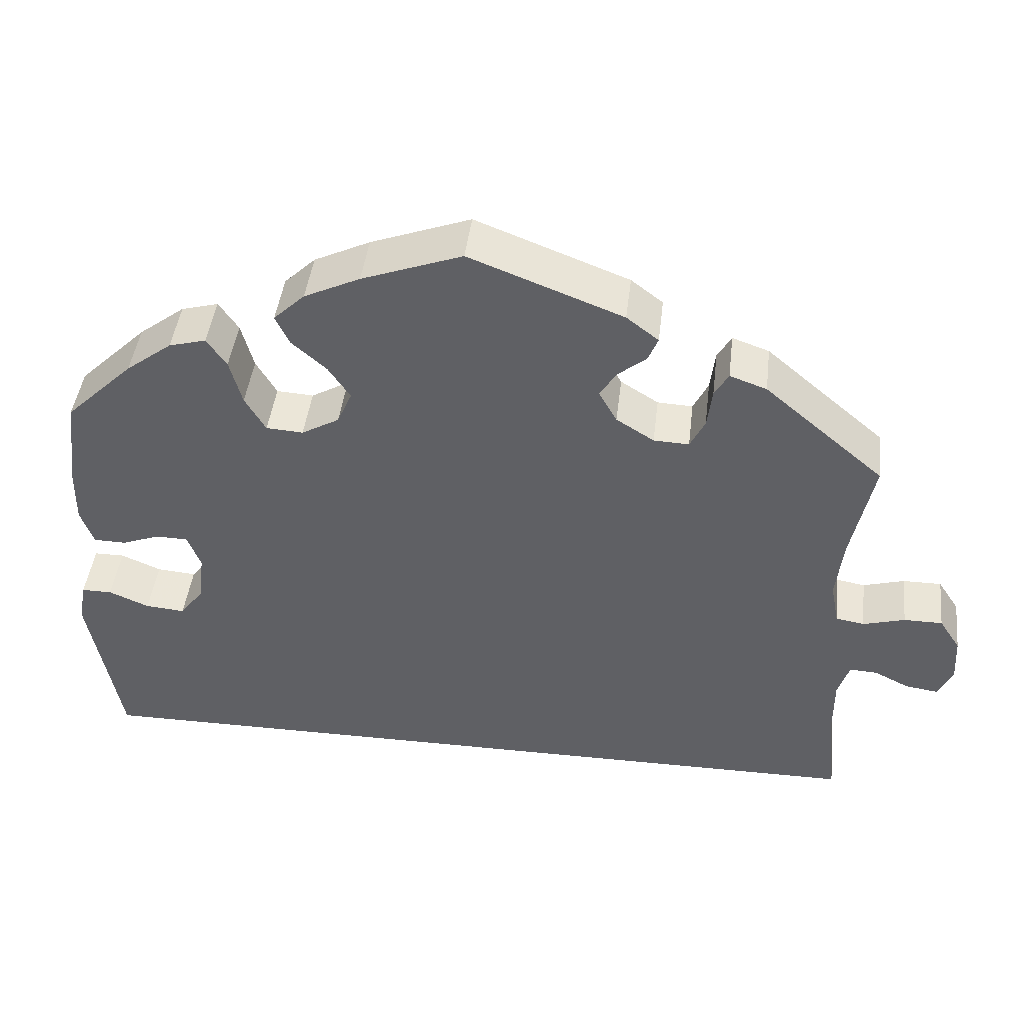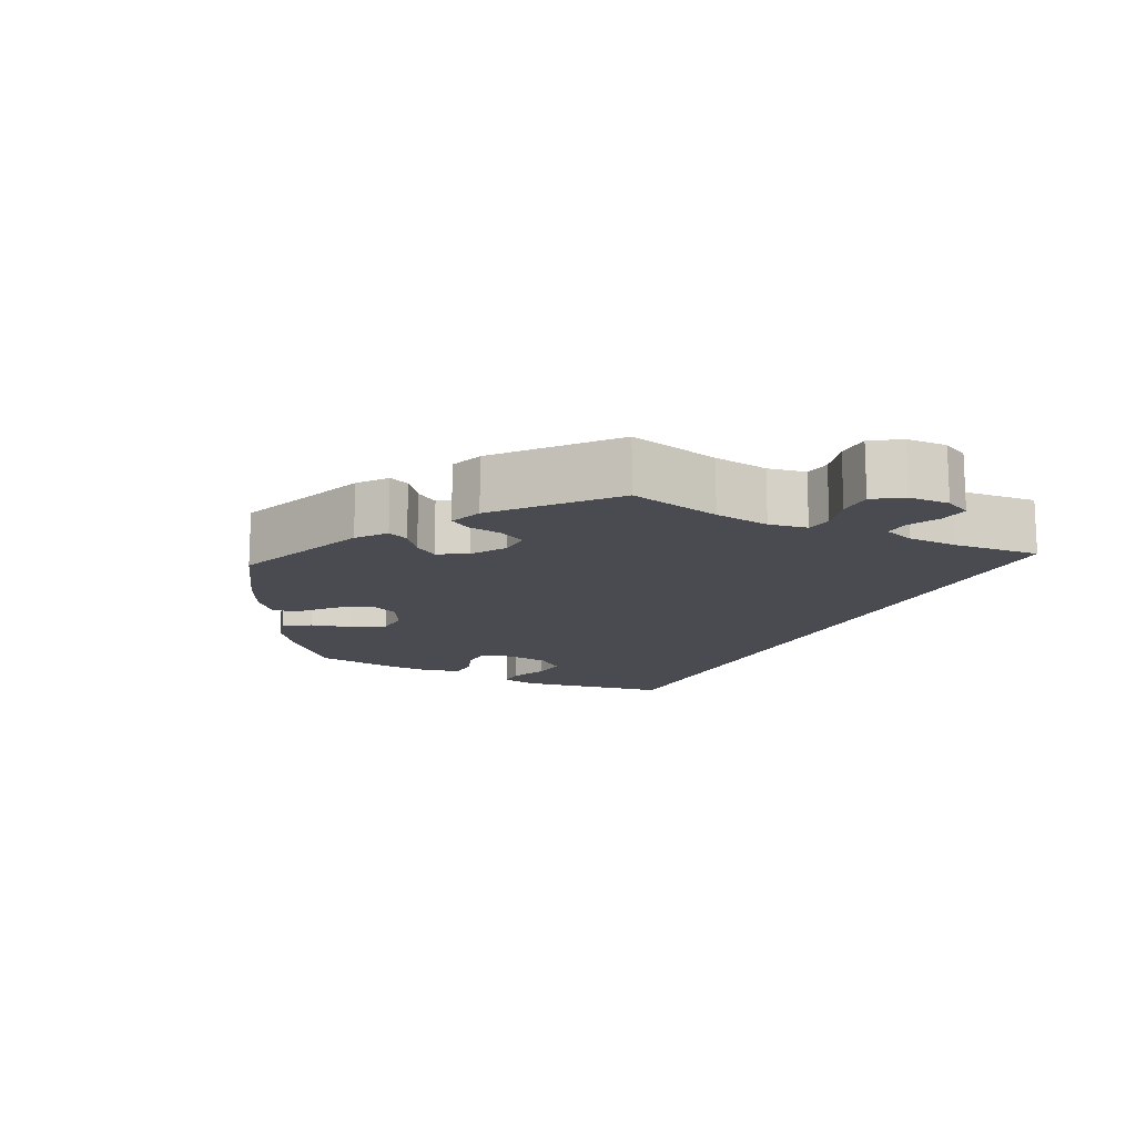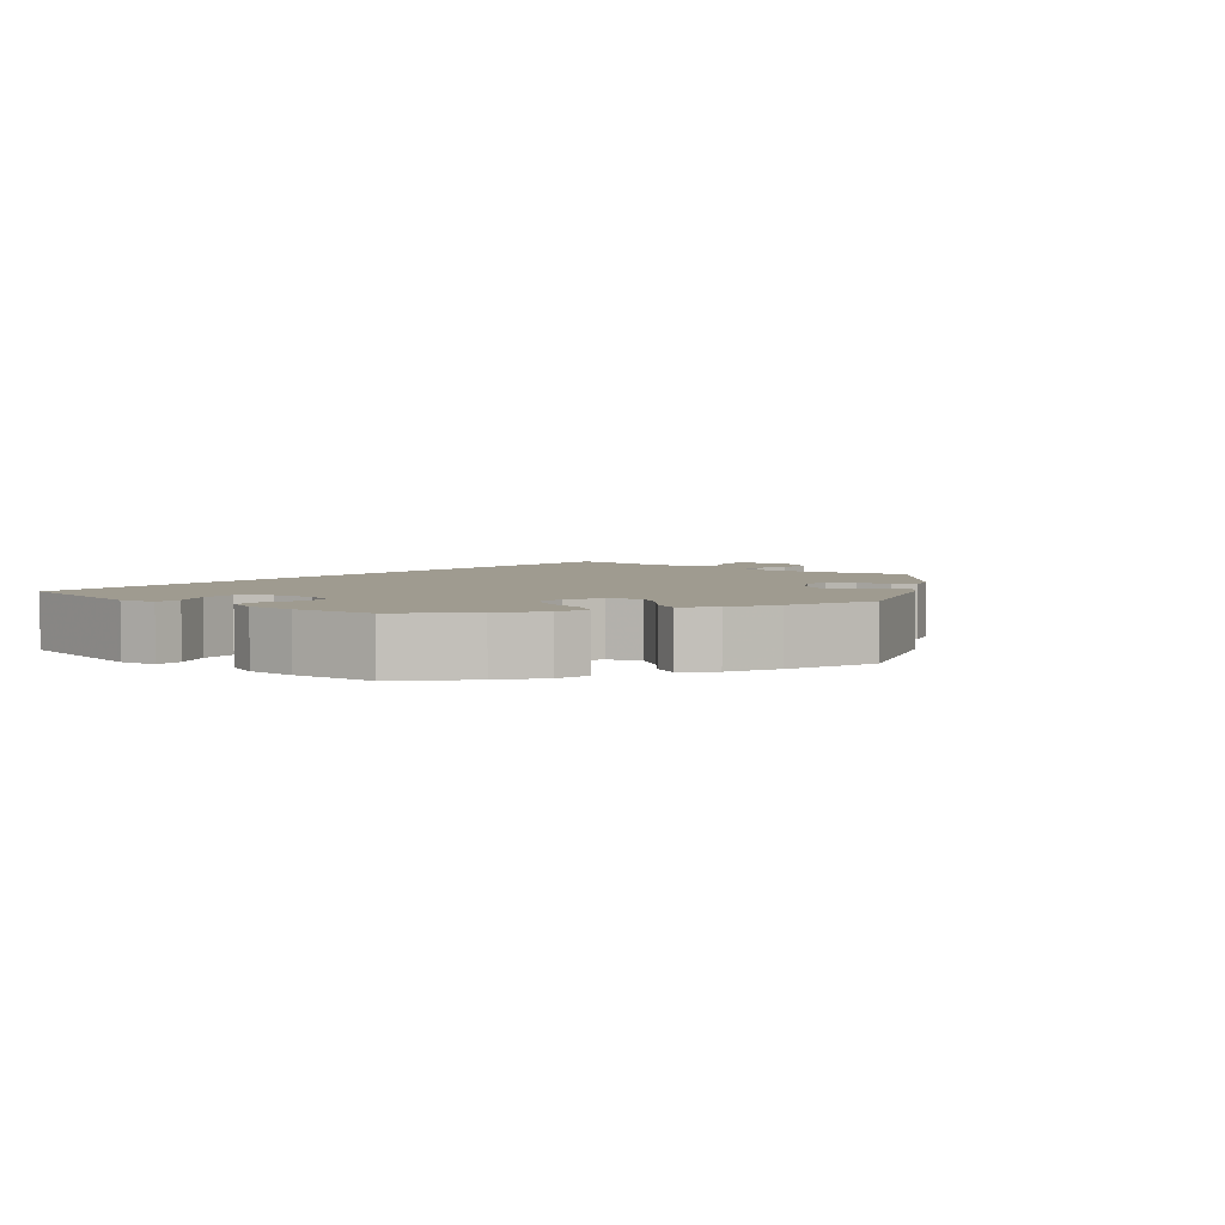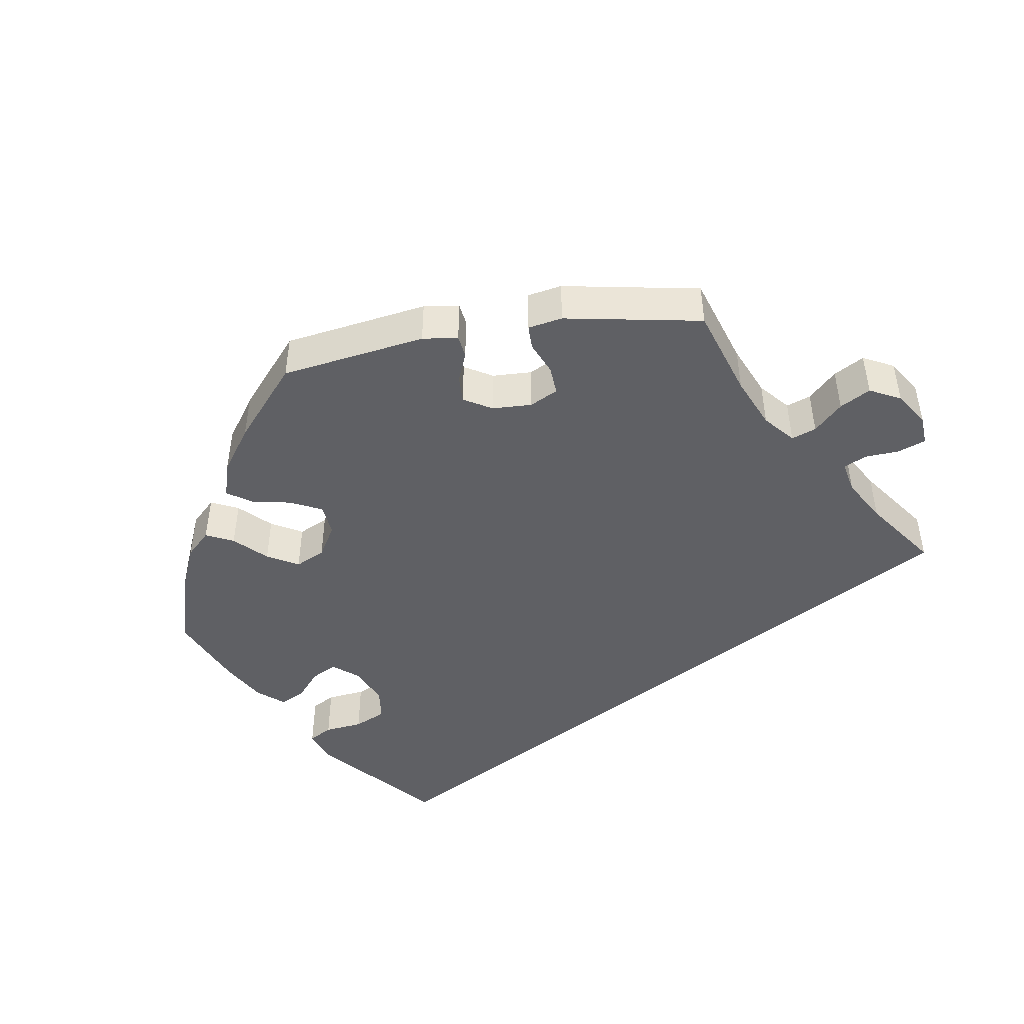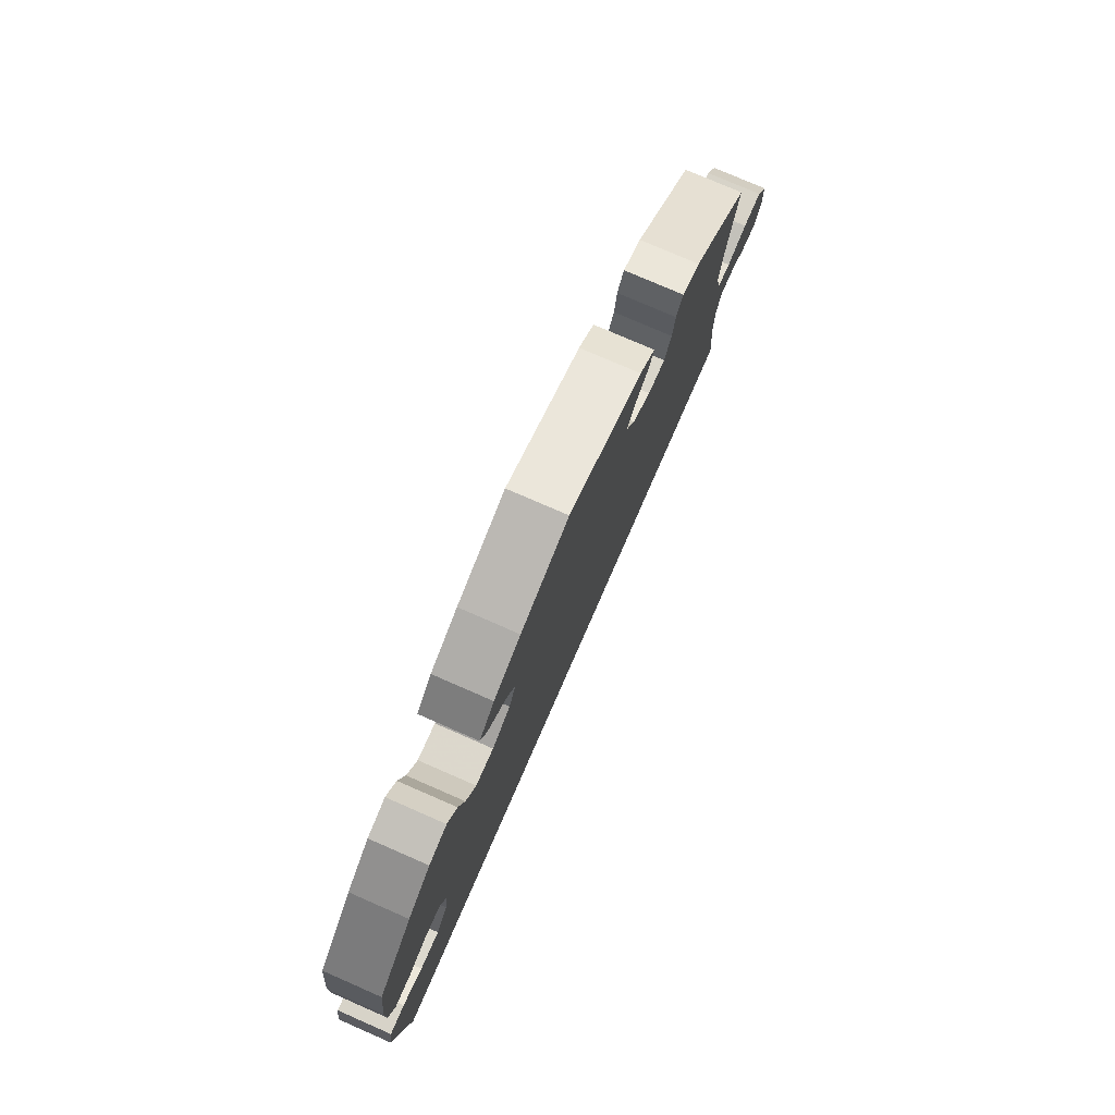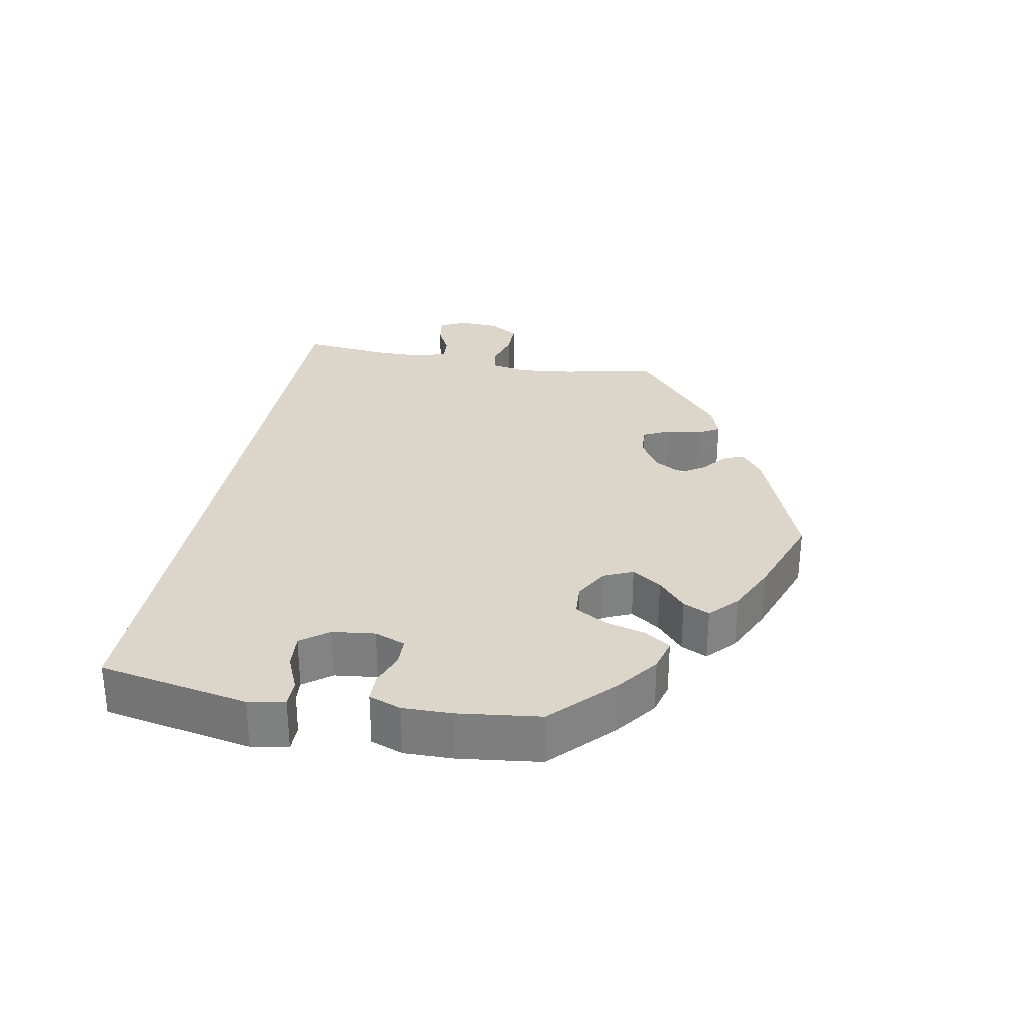
<metadata>
{"format":"obj","ext":"obj","renderer":"f3d","projection":"perspective","resolution":1024,"background":"white","views":[{"elev":44.2,"azim":6.7,"up":"+Z"},{"elev":-14.4,"azim":63.3,"up":"+Y"},{"elev":4.0,"azim":-49.8,"up":"+Y"},{"elev":-45.1,"azim":39.1,"up":"+Y"},{"elev":76.6,"azim":-66.4,"up":"+Z"},{"elev":30.0,"azim":-79.4,"up":"+Y"}]}
</metadata>
<code>
v -0.5 0.07 -0.289
v -0.538 0.07 -0.084
v -0.529 0.07 -0.034
v -0.492 0.07 -0.034
v -0.443 0.07 -0.055
v -0.395 0.07 -0.059
v -0.366 0.07 -0.021
v -0.359 0.07 0.038
v -0.375 0.07 0.08
v -0.414 0.07 0.081
v -0.46 0.07 0.064
v -0.499 0.07 0.065
v -0.515 0.07 0.109
v -0.514 0.07 0.176
v -0.5 0.07 0.289
v -0.417 0.07 0.369
v -0.361 0.07 0.411
v -0.316 0.07 0.423
v -0.292 0.07 0.388
v -0.277 0.07 0.332
v -0.252 0.07 0.289
v -0.207 0.07 0.286
v -0.161 0.07 0.312
v -0.143 0.07 0.353
v -0.17 0.07 0.393
v -0.212 0.07 0.43
v -0.229 0.07 0.466
v -0.191 0.07 0.502
v -0.123 0.07 0.534
v -0.001 0.07 0.578
v 0.186 0.07 0.506
v 0.225 0.07 0.476
v 0.213 0.07 0.447
v 0.178 0.07 0.419
v 0.158 0.07 0.387
v 0.18 0.07 0.348
v 0.226 0.07 0.319
v 0.269 0.07 0.317
v 0.287 0.07 0.353
v 0.293 0.07 0.401
v 0.31 0.07 0.43
v 0.355 0.07 0.414
v 0.501 0.07 0.29
v 0.474 0.07 0.163
v 0.465 0.07 0.087
v 0.475 0.07 0.035
v 0.51 0.07 0.029
v 0.561 0.07 0.043
v 0.608 0.07 0.043
v 0.634 0.07 0.003
v 0.637 0.07 -0.052
v 0.619 0.07 -0.089
v 0.579 0.07 -0.083
v 0.537 0.07 -0.062
v 0.503 0.07 -0.06
v 0.489 0.07 -0.103
v 0.489 0.07 -0.172
v 0.501 0.07 -0.289
v -0.5 0 -0.289
v -0.538 0 -0.084
v -0.529 0 -0.034
v -0.492 0 -0.034
v -0.443 0 -0.055
v -0.395 0 -0.059
v -0.366 0 -0.021
v -0.359 0 0.038
v -0.375 0 0.08
v -0.414 0 0.081
v -0.46 0 0.064
v -0.499 0 0.065
v -0.515 0 0.109
v -0.514 0 0.176
v -0.5 0 0.289
v -0.417 0 0.369
v -0.361 0 0.411
v -0.316 0 0.423
v -0.292 0 0.388
v -0.277 0 0.332
v -0.252 0 0.289
v -0.207 0 0.286
v -0.161 0 0.312
v -0.143 0 0.353
v -0.17 0 0.393
v -0.212 0 0.43
v -0.229 0 0.466
v -0.191 0 0.502
v -0.123 0 0.534
v -0.001 0 0.578
v 0.186 0 0.506
v 0.225 0 0.476
v 0.213 0 0.447
v 0.178 0 0.419
v 0.158 0 0.387
v 0.18 0 0.348
v 0.226 0 0.319
v 0.269 0 0.317
v 0.287 0 0.353
v 0.293 0 0.401
v 0.31 0 0.43
v 0.355 0 0.414
v 0.501 0 0.29
v 0.474 0 0.163
v 0.465 0 0.087
v 0.475 0 0.035
v 0.51 0 0.029
v 0.561 0 0.043
v 0.608 0 0.043
v 0.634 0 0.003
v 0.637 0 -0.052
v 0.619 0 -0.089
v 0.579 0 -0.083
v 0.537 0 -0.062
v 0.503 0 -0.06
v 0.489 0 -0.103
v 0.489 0 -0.172
v 0.501 0 -0.289
f 57 58 1 2
f 56 57 2
f 55 56 2
f 51 52 53 54
f 51 54 55
f 47 48 49 50
f 46 47 50 51
f 41 42 43 44
f 39 40 41 44
f 38 39 44 45
f 37 38 45 46
f 31 32 33 34
f 31 34 35
f 30 31 35
f 29 30 35 36
f 25 26 27 28
f 24 25 28 29
f 17 18 19 20
f 17 20 21
f 16 17 21
f 15 16 21
f 14 15 21 22
f 10 11 12 13
f 9 10 13 14
f 2 3 4 5
f 2 5 6
f 46 51 55 2
f 24 29 36 37
f 23 24 37 46
f 22 23 46
f 9 14 22 46
f 8 9 46
f 7 8 46
f 6 7 46
f 2 6 46
f 60 59 116 115
f 60 115 114
f 60 114 113
f 112 111 110 109
f 113 112 109
f 108 107 106 105
f 109 108 105 104
f 102 101 100 99
f 102 99 98 97
f 103 102 97 96
f 104 103 96 95
f 92 91 90 89
f 93 92 89
f 93 89 88
f 94 93 88 87
f 86 85 84 83
f 87 86 83 82
f 78 77 76 75
f 79 78 75
f 79 75 74
f 79 74 73
f 80 79 73 72
f 71 70 69 68
f 72 71 68 67
f 63 62 61 60
f 64 63 60
f 60 113 109 104
f 95 94 87 82
f 104 95 82 81
f 104 81 80
f 104 80 72 67
f 104 67 66
f 104 66 65
f 104 65 64
f 104 64 60
f 1 59 60 2
f 2 60 61 3
f 3 61 62 4
f 4 62 63 5
f 5 63 64 6
f 6 64 65 7
f 7 65 66 8
f 8 66 67 9
f 9 67 68 10
f 10 68 69 11
f 11 69 70 12
f 12 70 71 13
f 13 71 72 14
f 14 72 73 15
f 15 73 74 16
f 16 74 75 17
f 17 75 76 18
f 18 76 77 19
f 19 77 78 20
f 20 78 79 21
f 21 79 80 22
f 22 80 81 23
f 23 81 82 24
f 24 82 83 25
f 25 83 84 26
f 26 84 85 27
f 27 85 86 28
f 28 86 87 29
f 29 87 88 30
f 30 88 89 31
f 31 89 90 32
f 32 90 91 33
f 33 91 92 34
f 34 92 93 35
f 35 93 94 36
f 36 94 95 37
f 37 95 96 38
f 38 96 97 39
f 39 97 98 40
f 40 98 99 41
f 41 99 100 42
f 42 100 101 43
f 43 101 102 44
f 44 102 103 45
f 45 103 104 46
f 46 104 105 47
f 47 105 106 48
f 48 106 107 49
f 49 107 108 50
f 50 108 109 51
f 51 109 110 52
f 52 110 111 53
f 53 111 112 54
f 54 112 113 55
f 55 113 114 56
f 56 114 115 57
f 57 115 116 58
f 58 116 59 1

</code>
